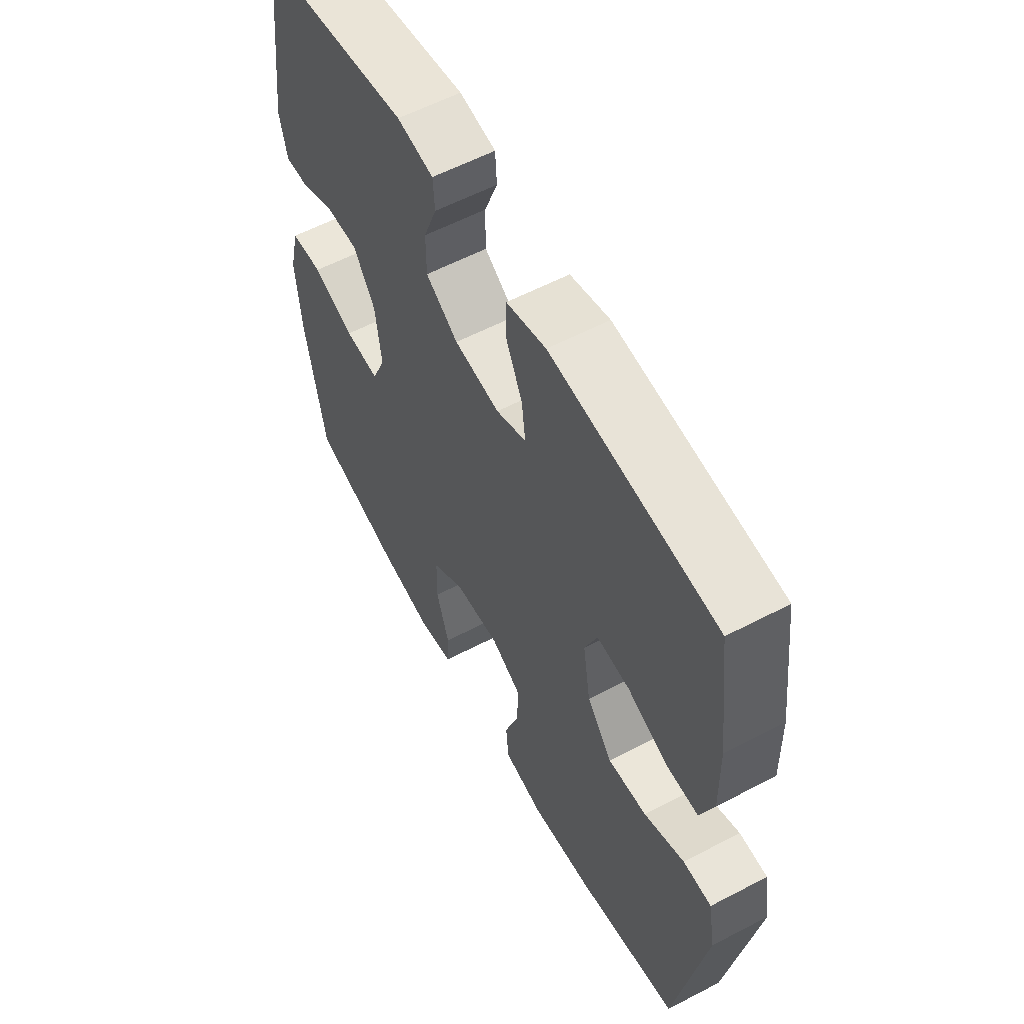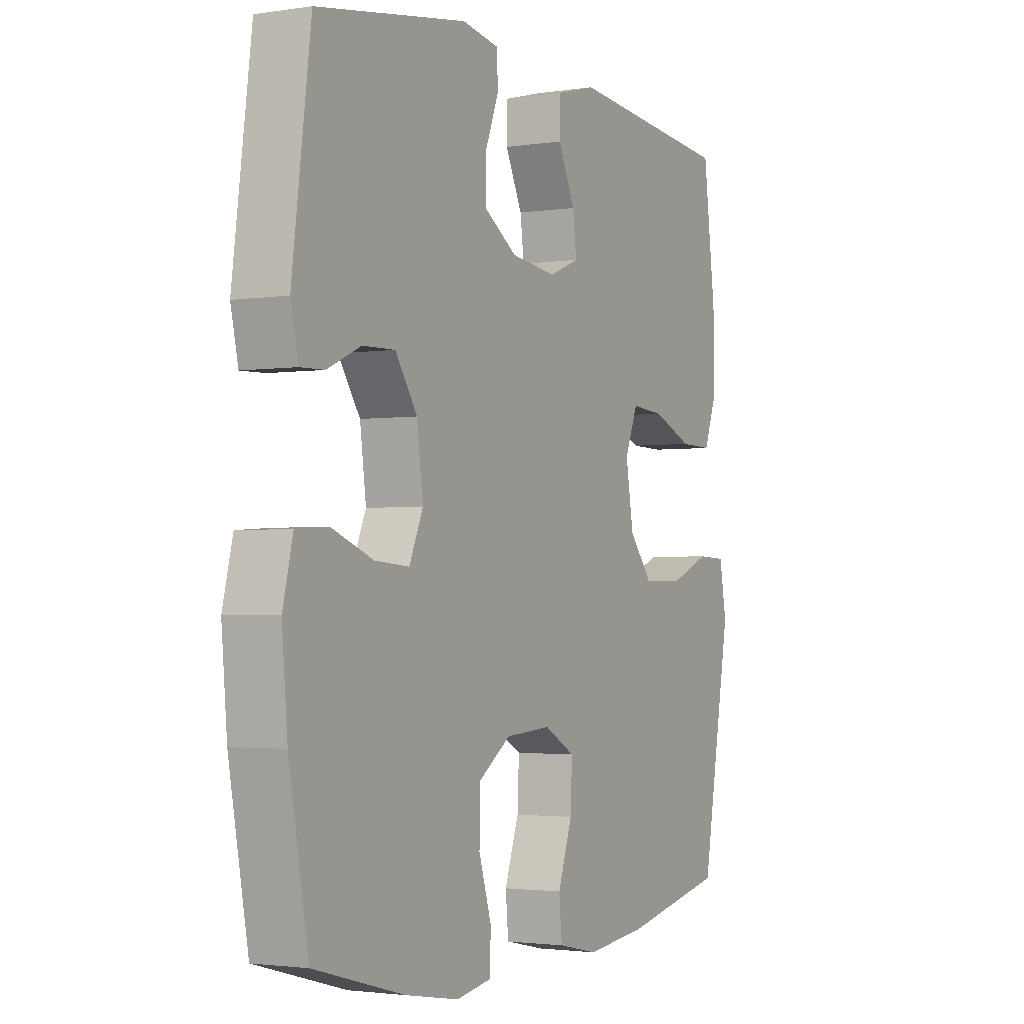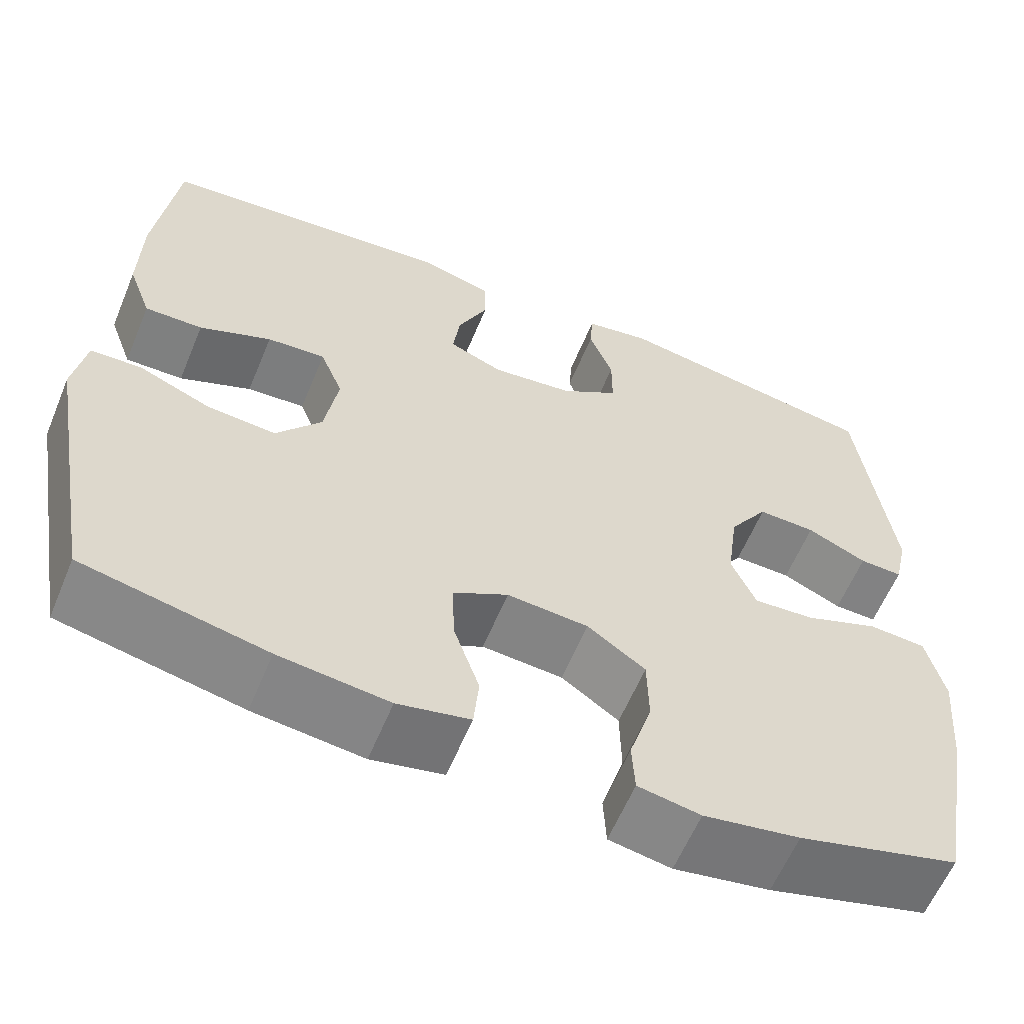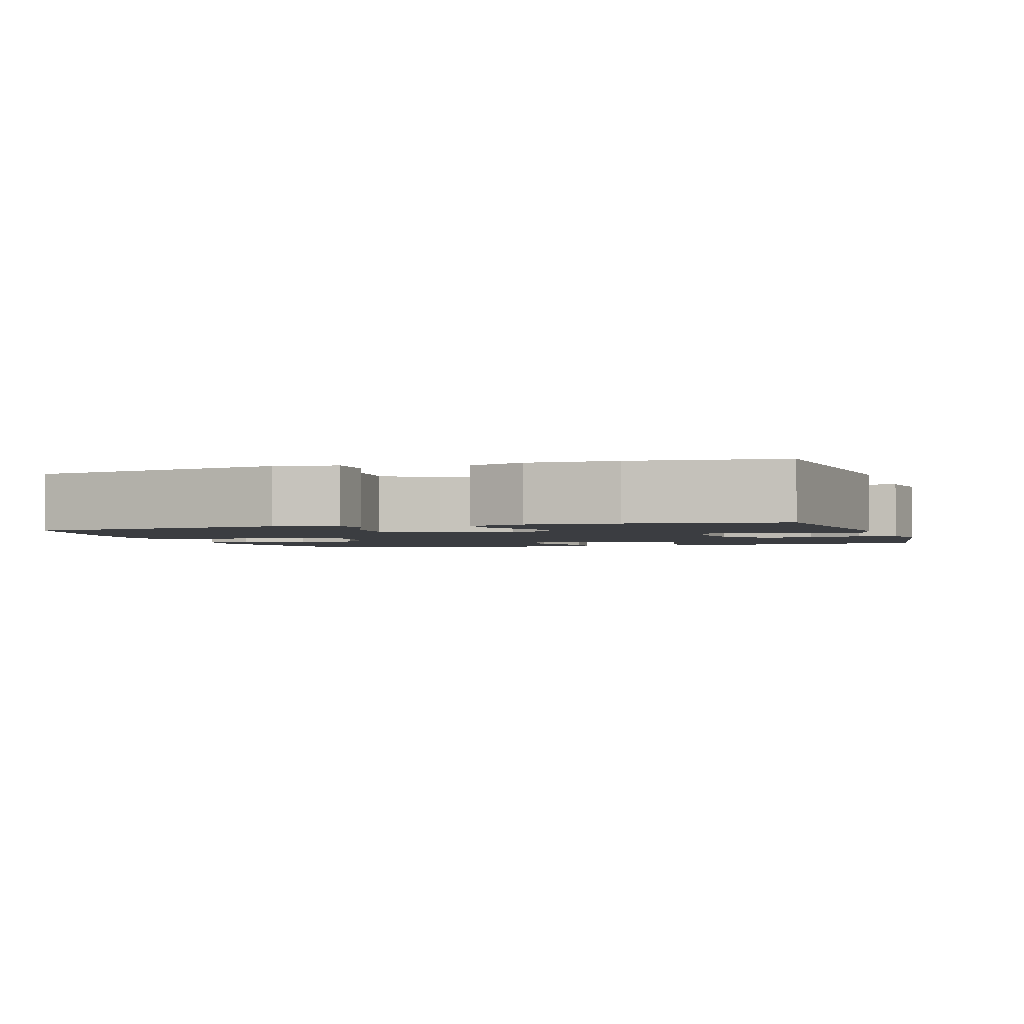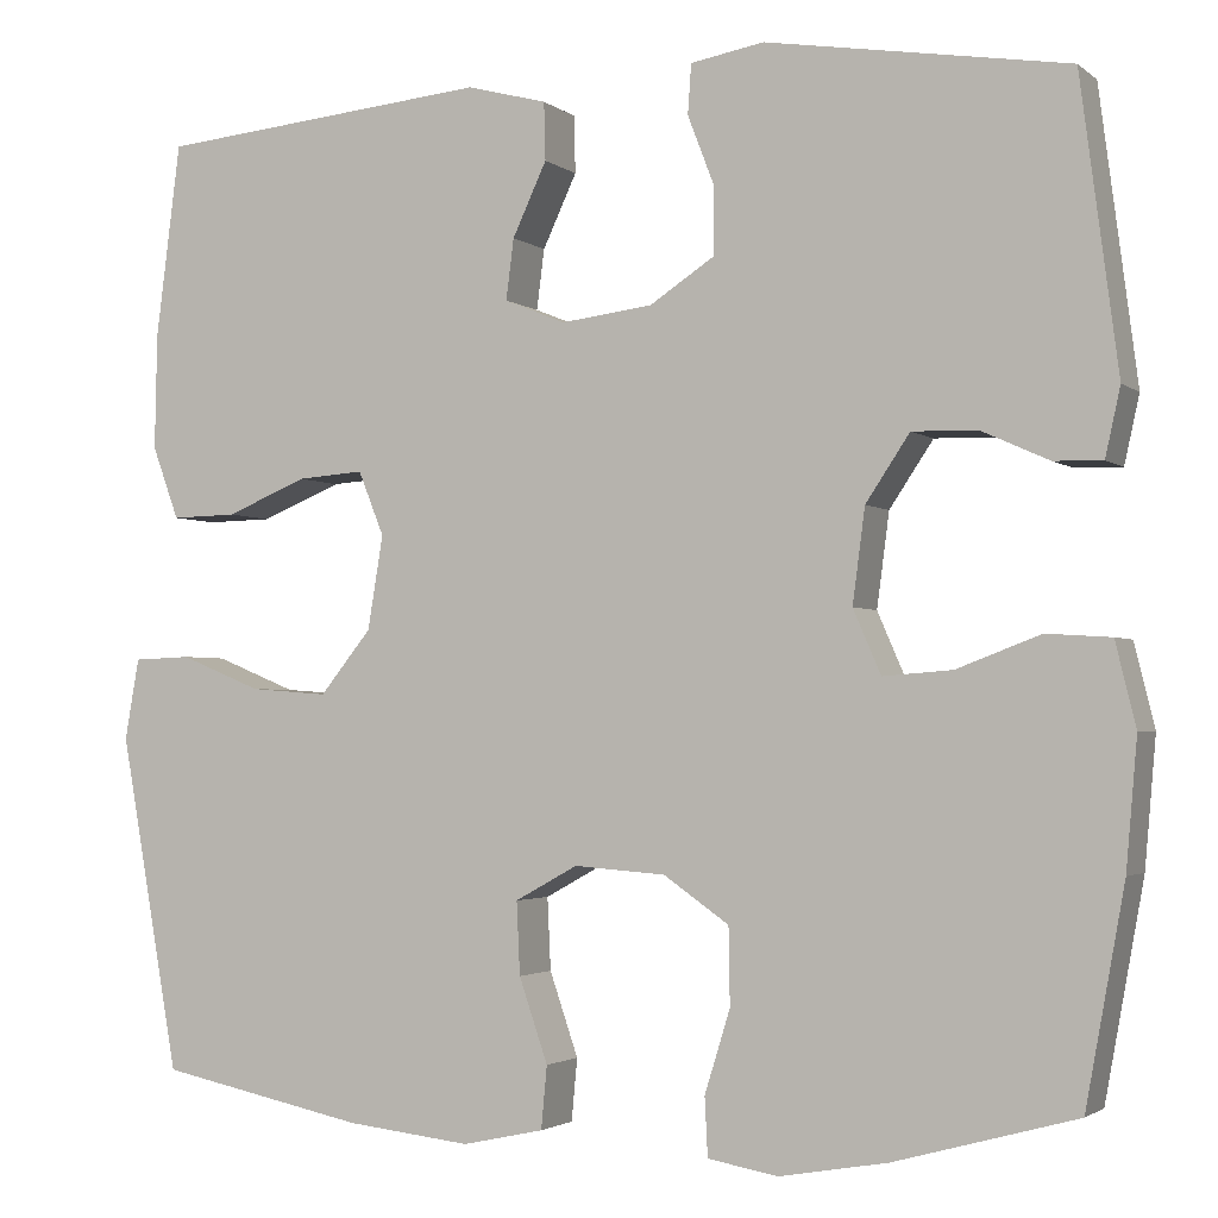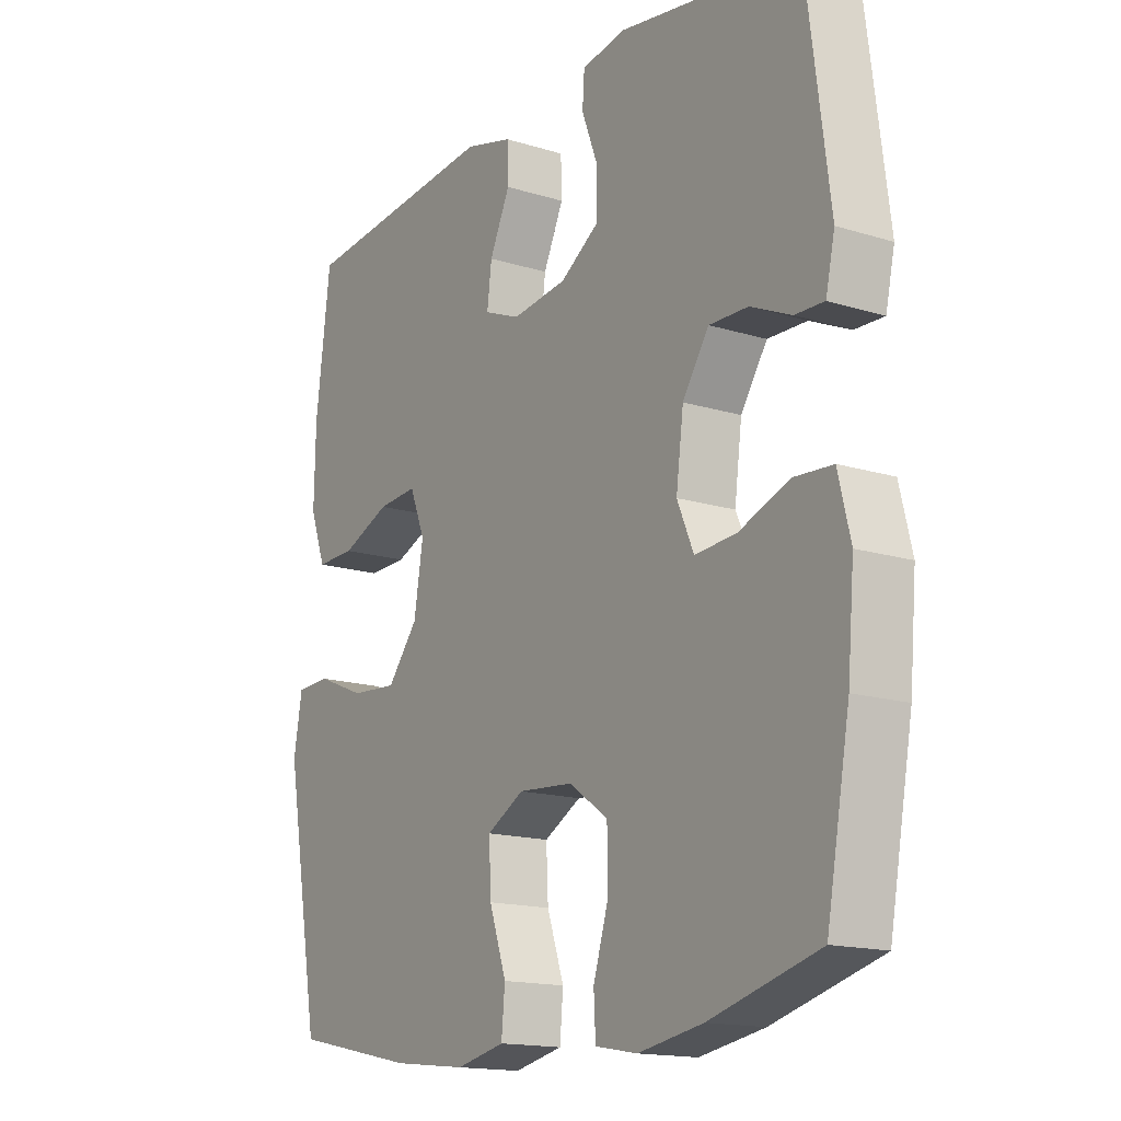
<metadata>
{"format":"obj","ext":"obj","renderer":"f3d","projection":"perspective","resolution":1024,"background":"white","views":[{"elev":58.4,"azim":-118.4,"up":"+Z"},{"elev":-2.3,"azim":118.6,"up":"+Z"},{"elev":-60.3,"azim":-22.5,"up":"+Z"},{"elev":-2.3,"azim":-72.1,"up":"+Y"},{"elev":-2.4,"azim":23.7,"up":"+Z"},{"elev":-15.7,"azim":57.0,"up":"+Z"}]}
</metadata>
<code>
o path9070
v -0.5278 0.0375 0.3044
v -0.5302 0.0375 0.1821
v -0.5021 0.0375 0.1048
v -0.4328 0.0375 0.1064
v -0.3466 0.0375 0.1419
v -0.2766 0.0375 0.1472
v -0.2493 0.0375 0.07908
v -0.2657 0.0375 -0.02035
v -0.3199 0.0375 -0.08776
v -0.4027 0.0375 -0.08145
v -0.4888 0.0375 -0.04626
v -0.5495 0.0375 -0.04865
v -0.5646 0.0375 -0.1345
v -0.5017 0.0375 -0.4909
v -0.2824 0.0375 -0.5366
v -0.1509 0.0375 -0.5514
v -0.06436 0.0375 -0.5326
v -0.05822 0.0375 -0.4663
v -0.08872 0.0375 -0.3772
v -0.09234 0.0375 -0.3001
v -0.02603 0.0375 -0.2635
v 0.07136 0.0375 -0.2708
v 0.1406 0.0375 -0.3192
v 0.1419 0.0375 -0.401
v 0.1148 0.0375 -0.489
v 0.118 0.0375 -0.5509
v 0.1926 0.0375 -0.5641
v 0.3076 0.0375 -0.544
v 0.5002 0.0375 -0.4909
v 0.5417 0.0375 -0.2632
v 0.5535 0.0375 -0.1271
v 0.5319 0.0375 -0.03833
v 0.4635 0.0375 -0.03388
v 0.3745 0.0375 -0.06779
v 0.301 0.0375 -0.0734
v 0.2716 0.0375 -0.005573
v 0.2848 0.0375 0.0947
v 0.3316 0.0375 0.1649
v 0.4009 0.0375 0.1633
v 0.4725 0.0375 0.1308
v 0.5242 0.0375 0.1293
v 0.5402 0.0375 0.2018
v 0.5002 0.0375 0.5108
v 0.1796 0.0375 0.5618
v 0.1016 0.0375 0.5479
v 0.09793 0.0375 0.4951
v 0.1263 0.0375 0.4209
v 0.1262 0.0375 0.3502
v 0.05691 0.0375 0.3045
v -0.04058 0.0375 0.2923
v -0.1052 0.0375 0.3187
v -0.09697 0.0375 0.3831
v -0.06071 0.0375 0.4611
v -0.06237 0.0375 0.5224
v -0.1475 0.0375 0.5451
v -0.5017 0.0375 0.5108
v -0.5278 -0.0375 0.3044
v -0.5302 -0.0375 0.1821
v -0.5021 -0.0375 0.1048
v -0.4328 -0.0375 0.1064
v -0.3466 -0.0375 0.1419
v -0.2766 -0.0375 0.1472
v -0.2493 -0.0375 0.07908
v -0.2657 -0.0375 -0.02035
v -0.3199 -0.0375 -0.08776
v -0.4027 -0.0375 -0.08145
v -0.4888 -0.0375 -0.04626
v -0.5495 -0.0375 -0.04865
v -0.5646 -0.0375 -0.1345
v -0.5017 -0.0375 -0.4909
v -0.2824 -0.0375 -0.5366
v -0.1509 -0.0375 -0.5514
v -0.06436 -0.0375 -0.5326
v -0.05822 -0.0375 -0.4663
v -0.08872 -0.0375 -0.3772
v -0.09234 -0.0375 -0.3001
v -0.02603 -0.0375 -0.2635
v 0.07136 -0.0375 -0.2708
v 0.1406 -0.0375 -0.3192
v 0.1419 -0.0375 -0.401
v 0.1148 -0.0375 -0.489
v 0.118 -0.0375 -0.5509
v 0.1926 -0.0375 -0.5641
v 0.3076 -0.0375 -0.544
v 0.5002 -0.0375 -0.4909
v 0.5417 -0.0375 -0.2632
v 0.5535 -0.0375 -0.1271
v 0.5319 -0.0375 -0.03833
v 0.4635 -0.0375 -0.03388
v 0.3745 -0.0375 -0.06779
v 0.301 -0.0375 -0.0734
v 0.2716 -0.0375 -0.005573
v 0.2848 -0.0375 0.0947
v 0.3316 -0.0375 0.1649
v 0.4009 -0.0375 0.1633
v 0.4725 -0.0375 0.1308
v 0.5242 -0.0375 0.1293
v 0.5402 -0.0375 0.2018
v 0.5002 -0.0375 0.5108
v 0.1796 -0.0375 0.5618
v 0.1016 -0.0375 0.5479
v 0.09793 -0.0375 0.4951
v 0.1263 -0.0375 0.4209
v 0.1262 -0.0375 0.3502
v 0.05691 -0.0375 0.3045
v -0.04058 -0.0375 0.2923
v -0.1052 -0.0375 0.3187
v -0.09697 -0.0375 0.3831
v -0.06071 -0.0375 0.4611
v -0.06237 -0.0375 0.5224
v -0.1475 -0.0375 0.5451
v -0.5017 -0.0375 0.5108
v 0.1796 0.0375 0.5618
v 0.1016 0.0375 0.5479
v 0.1016 0.0375 0.5479
v 0.09793 0.0375 0.4951
v -0.06237 0.0375 0.5224
v -0.06237 0.0375 0.5224
v -0.1475 0.0375 0.5451
v 0.5002 0.0375 0.5108
v 0.5002 0.0375 0.5108
v -0.06071 0.0375 0.4611
v -0.5017 0.0375 0.5108
v -0.5017 0.0375 0.5108
v 0.1263 0.0375 0.4209
v -0.09697 0.0375 0.3831
v 0.1262 0.0375 0.3502
v -0.5278 0.0375 0.3044
v -0.1052 0.0375 0.3187
v -0.1052 0.0375 0.3187
v 0.05691 0.0375 0.3045
v -0.04058 0.0375 0.2923
v 0.5402 0.0375 0.2018
v -0.5302 0.0375 0.1821
v 0.5242 0.0375 0.1293
v 0.5242 0.0375 0.1293
v 0.3316 0.0375 0.1649
v 0.4009 0.0375 0.1633
v -0.3466 0.0375 0.1419
v -0.2766 0.0375 0.1472
v -0.2766 0.0375 0.1472
v -0.5021 0.0375 0.1048
v -0.5021 0.0375 0.1048
v 0.2848 0.0375 0.0947
v 0.4725 0.0375 0.1308
v -0.2493 0.0375 0.07908
v -0.4328 0.0375 0.1064
v 0.2716 0.0375 -0.005573
v -0.2657 0.0375 -0.02035
v 0.301 0.0375 -0.0734
v 0.301 0.0375 -0.0734
v -0.3199 0.0375 -0.08776
v 0.5319 0.0375 -0.03833
v 0.5319 0.0375 -0.03833
v 0.4635 0.0375 -0.03388
v 0.3745 0.0375 -0.06779
v 0.5535 0.0375 -0.1271
v -0.4027 0.0375 -0.08145
v -0.4888 0.0375 -0.04626
v -0.5495 0.0375 -0.04865
v -0.5495 0.0375 -0.04865
v -0.5646 0.0375 -0.1345
v 0.5417 0.0375 -0.2632
v -0.02603 0.0375 -0.2635
v 0.07136 0.0375 -0.2708
v -0.09234 0.0375 -0.3001
v -0.09234 0.0375 -0.3001
v 0.1406 0.0375 -0.3192
v -0.08872 0.0375 -0.3772
v 0.1419 0.0375 -0.401
v -0.05822 0.0375 -0.4663
v 0.5002 0.0375 -0.4909
v 0.5002 0.0375 -0.4909
v 0.1148 0.0375 -0.489
v -0.5017 0.0375 -0.4909
v -0.5017 0.0375 -0.4909
v -0.06436 0.0375 -0.5326
v -0.06436 0.0375 -0.5326
v 0.118 0.0375 -0.5509
v 0.118 0.0375 -0.5509
v -0.2824 0.0375 -0.5366
v 0.3076 0.0375 -0.544
v -0.1509 0.0375 -0.5514
v 0.1926 0.0375 -0.5641
v 0.1796 -0.0375 0.5618
v 0.1016 -0.0375 0.5479
v 0.1016 -0.0375 0.5479
v 0.09793 -0.0375 0.4951
v -0.06237 -0.0375 0.5224
v -0.06237 -0.0375 0.5224
v -0.1475 -0.0375 0.5451
v 0.5002 -0.0375 0.5108
v 0.5002 -0.0375 0.5108
v -0.06071 -0.0375 0.4611
v -0.5017 -0.0375 0.5108
v -0.5017 -0.0375 0.5108
v 0.1263 -0.0375 0.4209
v -0.09697 -0.0375 0.3831
v 0.1262 -0.0375 0.3502
v -0.5278 -0.0375 0.3044
v -0.1052 -0.0375 0.3187
v -0.1052 -0.0375 0.3187
v 0.05691 -0.0375 0.3045
v -0.04058 -0.0375 0.2923
v 0.5402 -0.0375 0.2018
v -0.5302 -0.0375 0.1821
v 0.5242 -0.0375 0.1293
v 0.5242 -0.0375 0.1293
v 0.3316 -0.0375 0.1649
v 0.4009 -0.0375 0.1633
v -0.3466 -0.0375 0.1419
v -0.2766 -0.0375 0.1472
v -0.2766 -0.0375 0.1472
v -0.5021 -0.0375 0.1048
v -0.5021 -0.0375 0.1048
v 0.2848 -0.0375 0.0947
v 0.4725 -0.0375 0.1308
v -0.2493 -0.0375 0.07908
v -0.4328 -0.0375 0.1064
v 0.2716 -0.0375 -0.005573
v -0.2657 -0.0375 -0.02035
v 0.301 -0.0375 -0.0734
v 0.301 -0.0375 -0.0734
v -0.3199 -0.0375 -0.08776
v 0.5319 -0.0375 -0.03833
v 0.5319 -0.0375 -0.03833
v 0.4635 -0.0375 -0.03388
v 0.3745 -0.0375 -0.06779
v 0.5535 -0.0375 -0.1271
v -0.4027 -0.0375 -0.08145
v -0.4888 -0.0375 -0.04626
v -0.5495 -0.0375 -0.04865
v -0.5495 -0.0375 -0.04865
v -0.5646 -0.0375 -0.1345
v 0.5417 -0.0375 -0.2632
v -0.02603 -0.0375 -0.2635
v 0.07136 -0.0375 -0.2708
v -0.09234 -0.0375 -0.3001
v -0.09234 -0.0375 -0.3001
v 0.1406 -0.0375 -0.3192
v -0.08872 -0.0375 -0.3772
v 0.1419 -0.0375 -0.401
v -0.05822 -0.0375 -0.4663
v 0.5002 -0.0375 -0.4909
v 0.5002 -0.0375 -0.4909
v 0.1148 -0.0375 -0.489
v -0.5017 -0.0375 -0.4909
v -0.5017 -0.0375 -0.4909
v -0.06436 -0.0375 -0.5326
v -0.06436 -0.0375 -0.5326
v 0.118 -0.0375 -0.5509
v 0.118 -0.0375 -0.5509
v -0.2824 -0.0375 -0.5366
v 0.3076 -0.0375 -0.544
v -0.1509 -0.0375 -0.5514
v 0.1926 -0.0375 -0.5641
f 211 212 200
f 218 221 236
f 247 230 234
f 256 242 246
f 235 228 222
f 209 199 216
f 195 200 198
f 253 224 247
f 256 246 251
f 254 242 256
f 199 192 197
f 254 235 240
f 191 195 198
f 241 255 243
f 203 216 199
f 200 212 201
f 220 218 236
f 211 206 219
f 192 199 209
f 236 221 238
f 238 253 241
f 224 253 238
f 229 228 235
f 197 185 188
f 204 212 218
f 201 212 204
f 230 247 224
f 185 197 192
f 204 220 203
f 255 241 253
f 234 231 232
f 222 237 240
f 214 219 206
f 203 220 216
f 230 231 234
f 206 211 200
f 220 237 222
f 192 209 210
f 227 229 225
f 220 236 237
f 222 240 235
f 228 229 227
f 235 254 244
f 198 200 201
f 205 217 207
f 192 210 205
f 204 218 220
f 188 185 186
f 210 217 205
f 194 191 198
f 243 255 249
f 221 224 238
f 240 242 254
f 189 191 194
f 44 115 187 100
f 45 46 102 101
f 118 55 111 190
f 121 44 100 193
f 53 54 110 109
f 55 124 196 111
f 46 47 103 102
f 52 53 109 108
f 47 48 104 103
f 56 1 57 112
f 130 52 108 202
f 48 49 105 104
f 50 51 107 106
f 42 43 99 98
f 49 50 106 105
f 1 2 58 57
f 136 42 98 208
f 38 39 95 94
f 5 141 213 61
f 2 143 215 58
f 37 38 94 93
f 40 41 97 96
f 39 40 96 95
f 6 7 63 62
f 4 5 61 60
f 3 4 60 59
f 36 37 93 92
f 7 8 64 63
f 151 36 92 223
f 8 9 65 64
f 154 33 89 226
f 33 34 90 89
f 31 32 88 87
f 10 11 67 66
f 11 161 233 67
f 12 13 69 68
f 34 35 91 90
f 9 10 66 65
f 30 31 87 86
f 21 22 78 77
f 167 21 77 239
f 22 23 79 78
f 19 20 76 75
f 23 24 80 79
f 18 19 75 74
f 173 30 86 245
f 24 25 81 80
f 13 176 248 69
f 178 18 74 250
f 25 180 252 81
f 14 15 71 70
f 28 29 85 84
f 16 17 73 72
f 15 16 72 71
f 27 28 84 83
f 26 27 83 82
f 139 128 140
f 146 164 149
f 175 162 158
f 184 174 170
f 163 150 156
f 137 144 127
f 123 126 128
f 181 175 152
f 184 179 174
f 182 184 170
f 127 125 120
f 182 168 163
f 119 126 123
f 169 171 183
f 131 127 144
f 128 129 140
f 148 164 146
f 139 147 134
f 120 137 127
f 164 166 149
f 166 169 181
f 152 166 181
f 157 163 156
f 125 116 113
f 132 146 140
f 129 132 140
f 158 152 175
f 113 120 125
f 132 131 148
f 183 181 169
f 162 160 159
f 150 168 165
f 142 134 147
f 131 144 148
f 158 162 159
f 134 128 139
f 148 150 165
f 120 138 137
f 155 153 157
f 148 165 164
f 150 163 168
f 156 155 157
f 163 172 182
f 126 129 128
f 133 135 145
f 120 133 138
f 132 148 146
f 116 114 113
f 138 133 145
f 122 126 119
f 171 177 183
f 149 166 152
f 168 182 170
f 117 122 119

</code>
